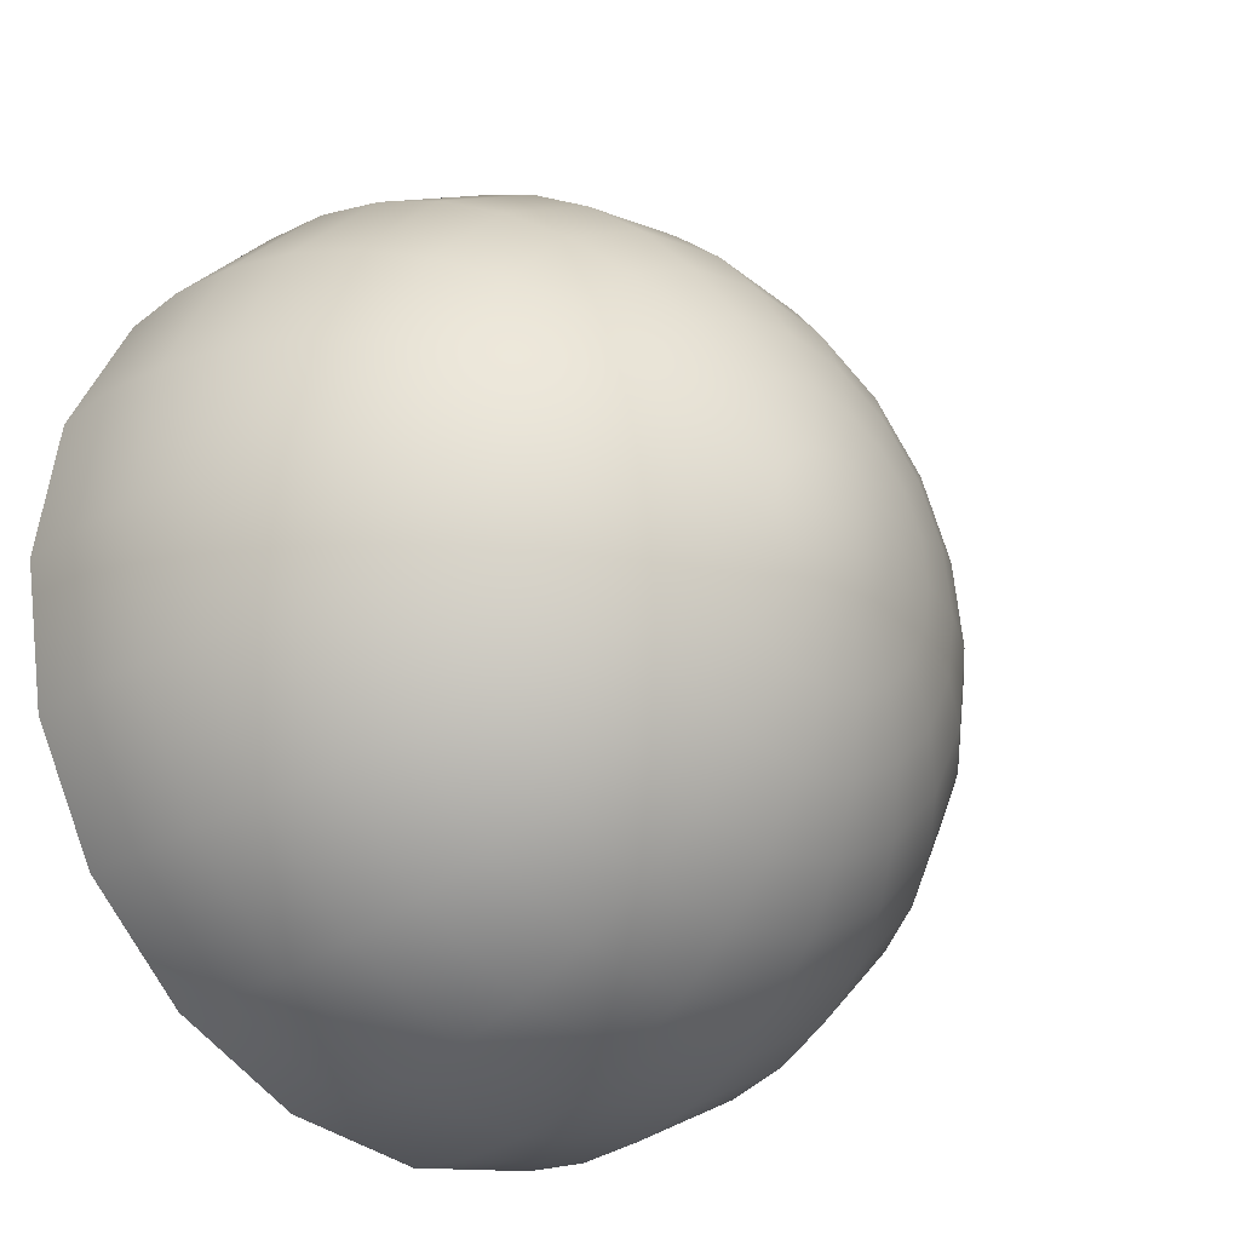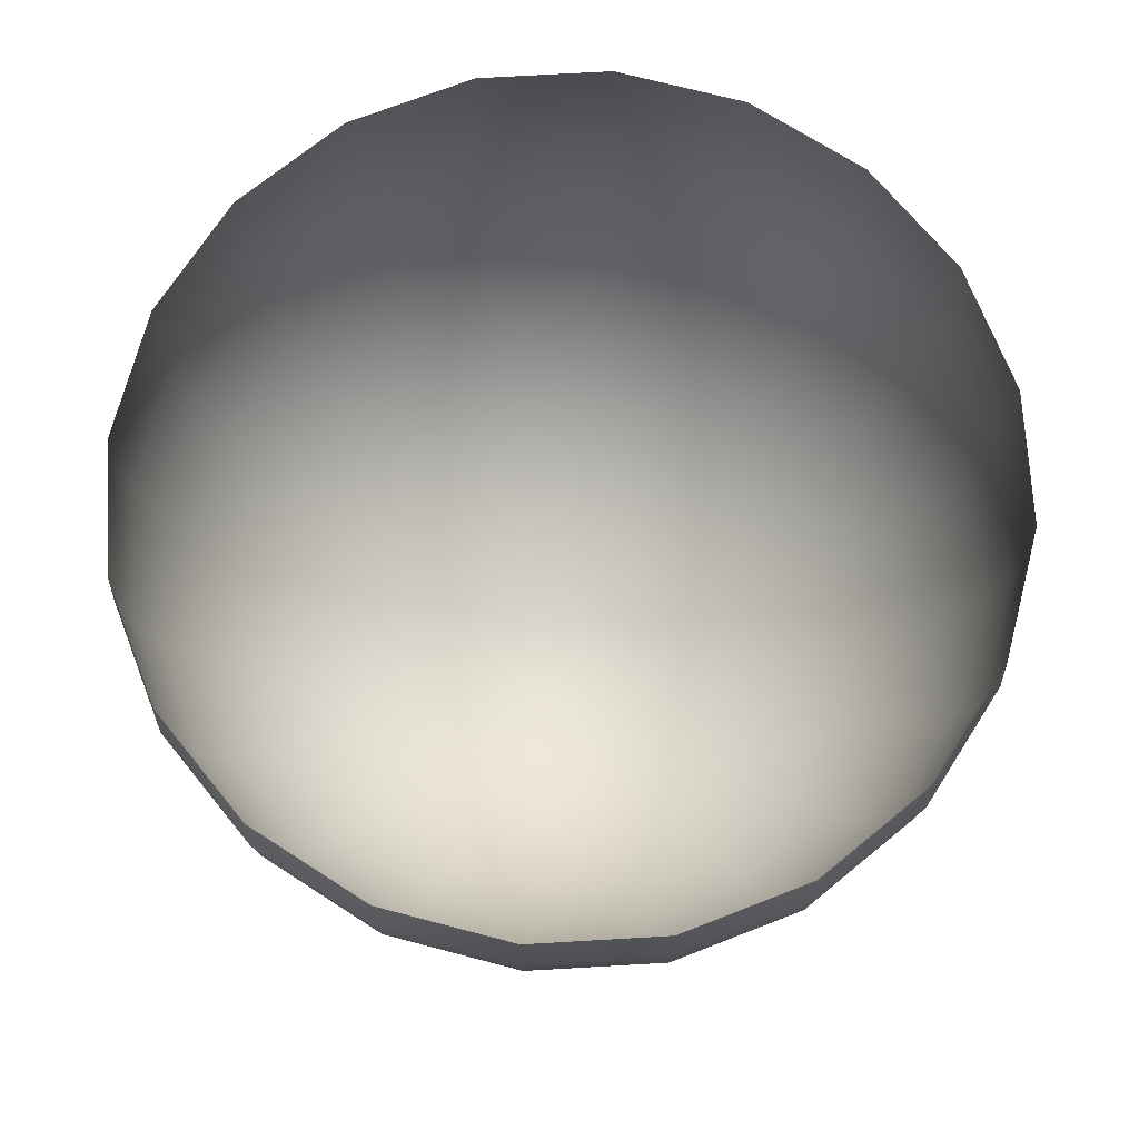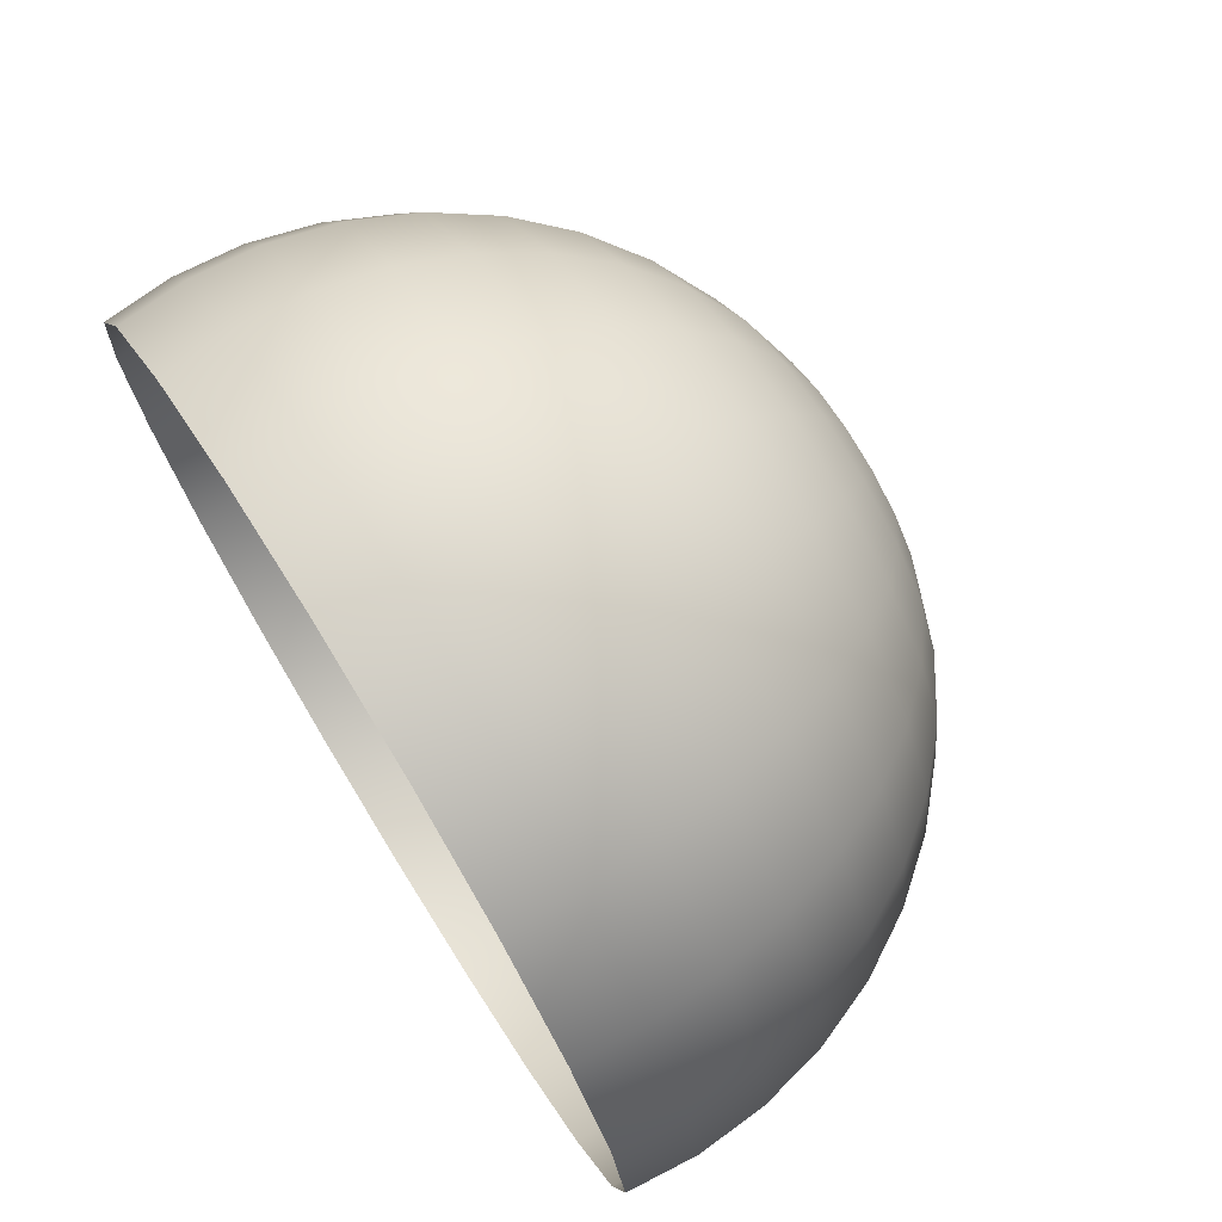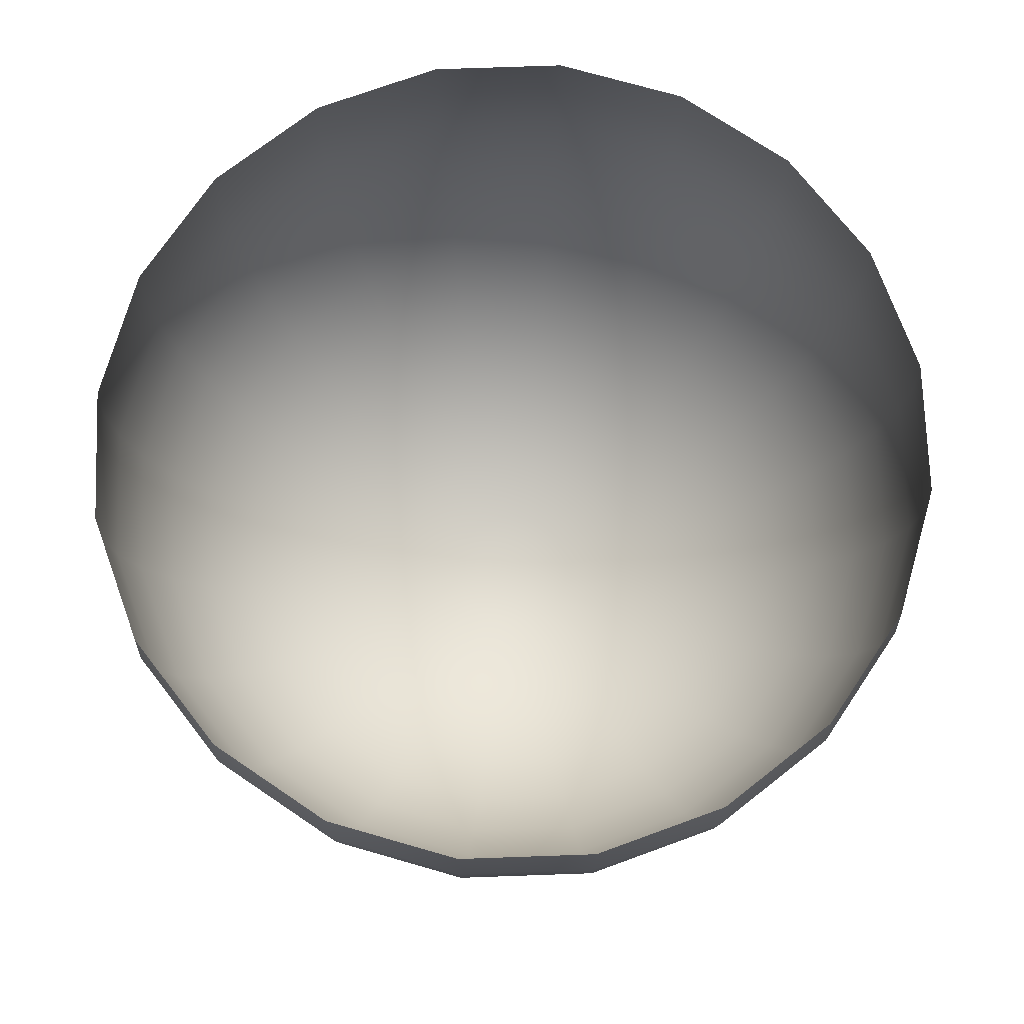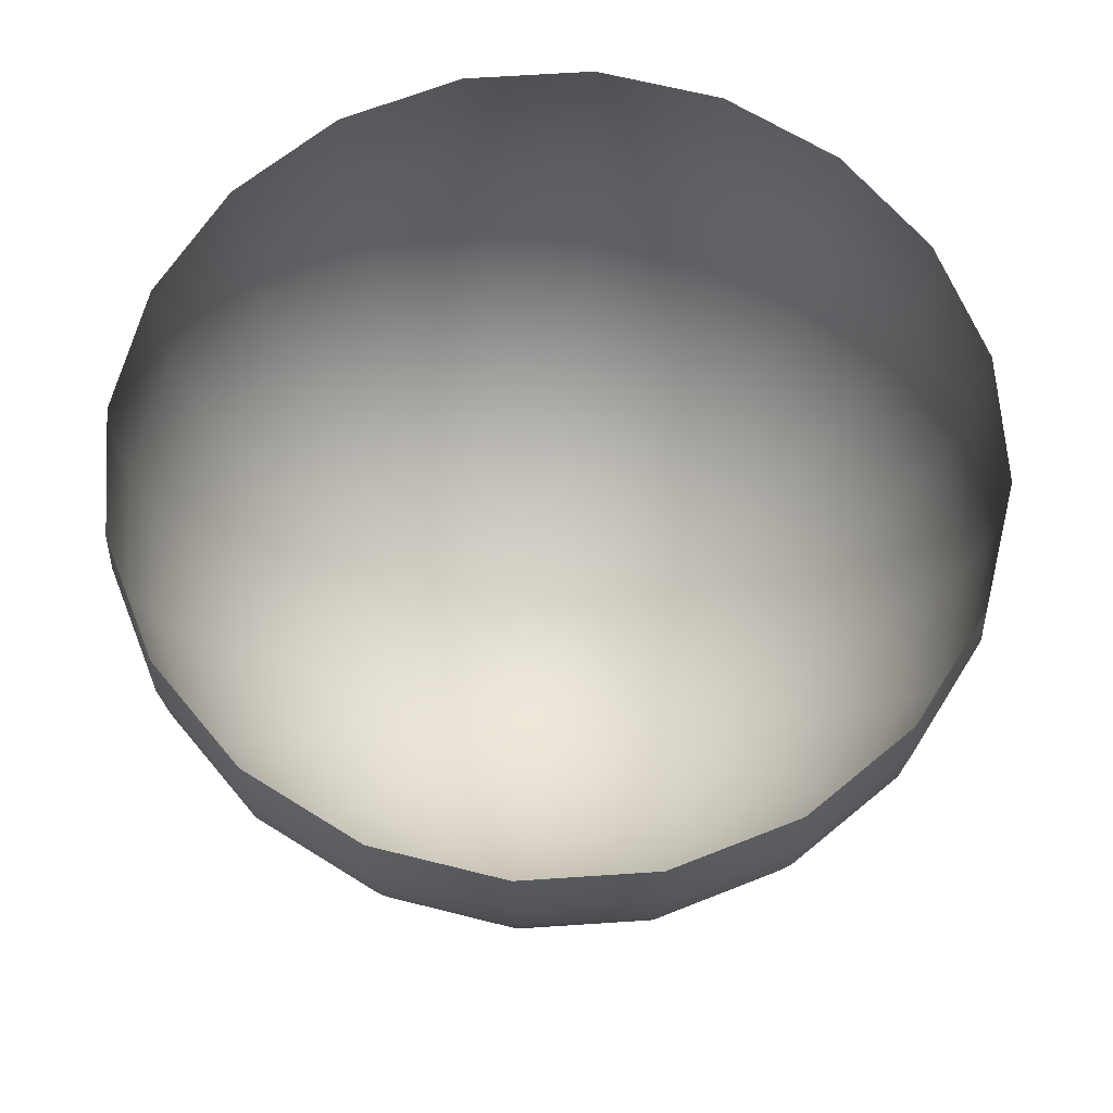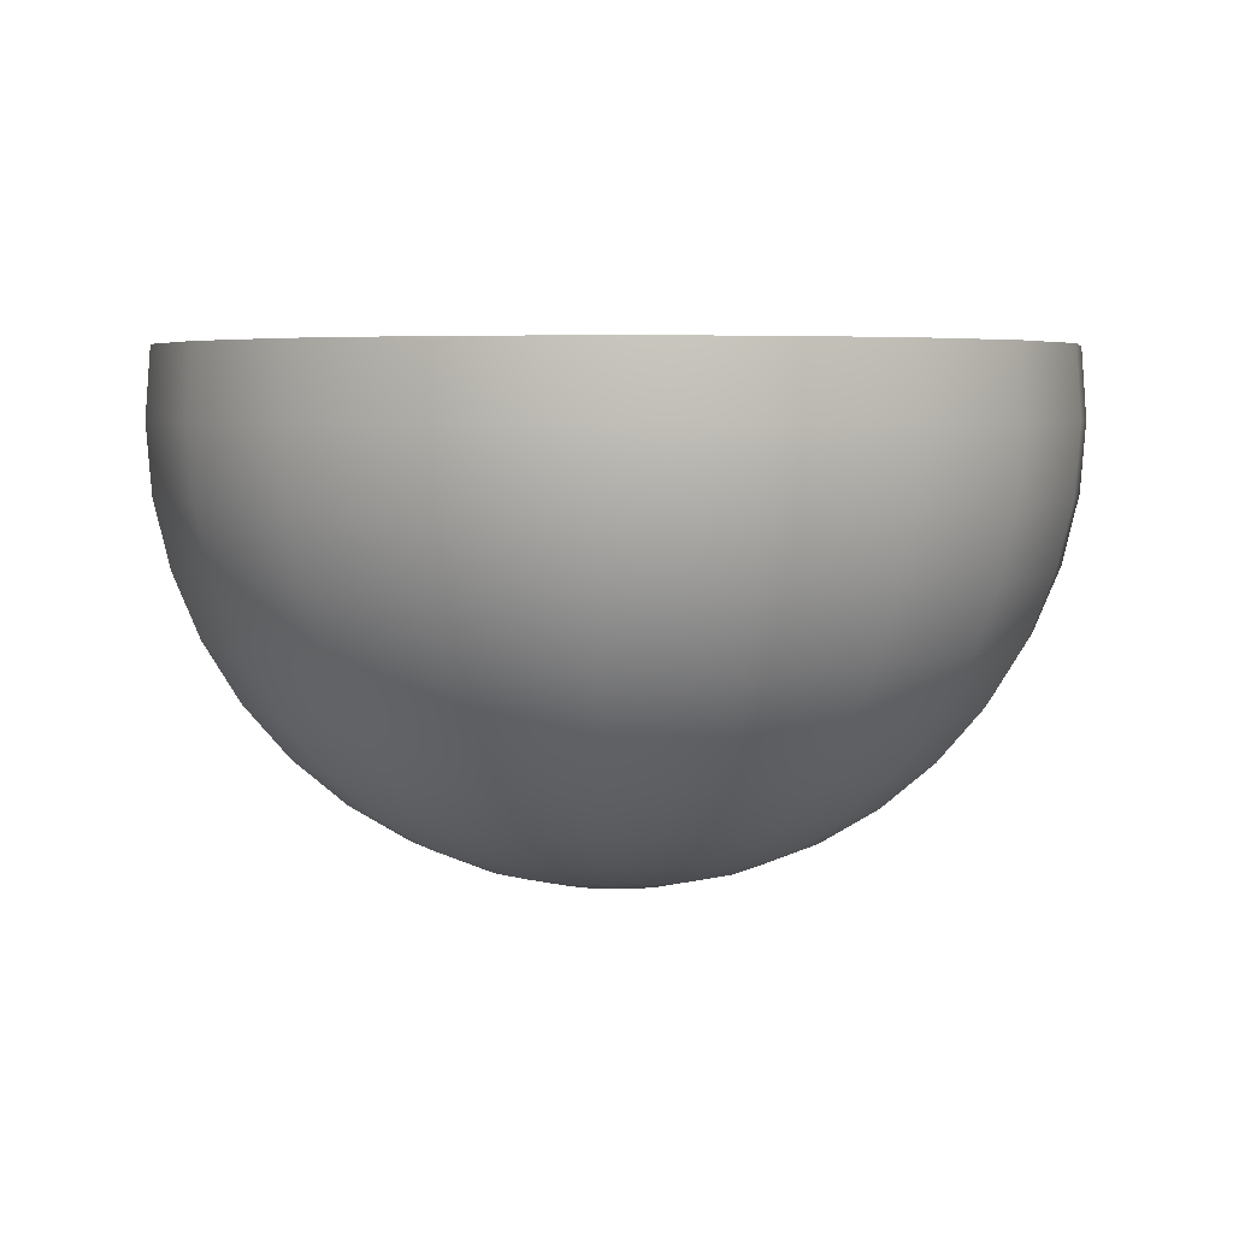
<metadata>
{"format":"obj","ext":"obj","renderer":"f3d","projection":"perspective","resolution":1024,"background":"white","views":[{"elev":-24.9,"azim":-44.2,"up":"+Z"},{"elev":71.4,"azim":41.7,"up":"+Y"},{"elev":73.7,"azim":-121.7,"up":"+Z"},{"elev":73.3,"azim":-11.0,"up":"+Y"},{"elev":65.3,"azim":-174.8,"up":"+Y"},{"elev":4.4,"azim":-69.4,"up":"+Y"}]}
</metadata>
<code>
g default
v 0.1278 0.03615 -0.0731
v 0.1008 0.03615 -0.1261
v 0.05878 0.03615 -0.1681
v 0.005798 0.03615 -0.1951
v -0.05294 0.03615 -0.2044
v -0.1117 0.03615 -0.1951
v -0.1647 0.03615 -0.1681
v -0.2067 0.03615 -0.1261
v -0.2337 0.03615 -0.0731
v -0.243 0.03615 -0.01436
v -0.2337 0.03615 0.04437
v -0.2067 0.03615 0.09736
v -0.1647 0.03615 0.1394
v -0.1117 0.03615 0.1664
v -0.05294 0.03615 0.1757
v 0.005798 0.03615 0.1664
v 0.05878 0.03615 0.1394
v 0.1008 0.03615 0.09736
v 0.1278 0.03615 0.04437
v 0.1371 0.03615 -0.01436
v 0.3041 0.08065 -0.1304
v 0.2508 0.08065 -0.2351
v 0.1678 0.08065 -0.3181
v 0.06309 0.08065 -0.3714
v -0.05294 0.08065 -0.3898
v -0.169 0.08065 -0.3714
v -0.2736 0.08065 -0.3181
v -0.3567 0.08065 -0.2351
v -0.41 0.08065 -0.1304
v -0.4284 0.08065 -0.01436
v -0.41 0.08065 0.1017
v -0.3567 0.08065 0.2063
v -0.2736 0.08065 0.2894
v -0.169 0.08065 0.3427
v -0.05294 0.08065 0.3611
v 0.06309 0.08065 0.3427
v 0.1678 0.08065 0.2894
v 0.2508 0.08065 0.2063
v 0.3041 0.08065 0.1017
v 0.3225 0.08065 -0.01436
v 0.4717 0.1536 -0.1848
v 0.3933 0.1536 -0.3386
v 0.2713 0.1536 -0.4606
v 0.1175 0.1536 -0.539
v -0.05294 0.1536 -0.566
v -0.2234 0.1536 -0.539
v -0.3772 0.1536 -0.4606
v -0.4992 0.1536 -0.3386
v -0.5775 0.1536 -0.1848
v -0.6045 0.1536 -0.01436
v -0.5775 0.1536 0.1561
v -0.4992 0.1536 0.3099
v -0.3772 0.1536 0.4319
v -0.2234 0.1536 0.5102
v -0.05294 0.1536 0.5372
v 0.1175 0.1536 0.5102
v 0.2713 0.1536 0.4319
v 0.3933 0.1536 0.3099
v 0.4717 0.1536 0.1561
v 0.4987 0.1536 -0.01436
v 0.6263 0.2532 -0.2351
v 0.5248 0.2532 -0.4341
v 0.3668 0.2532 -0.5921
v 0.1678 0.2532 -0.6936
v -0.05294 0.2532 -0.7285
v -0.2736 0.2532 -0.6936
v -0.4727 0.2532 -0.5921
v -0.6307 0.2532 -0.4341
v -0.7321 0.2532 -0.2351
v -0.7671 0.2532 -0.01436
v -0.7321 0.2532 0.2063
v -0.6307 0.2532 0.4054
v -0.4727 0.2532 0.5634
v -0.2736 0.2532 0.6649
v -0.05294 0.2532 0.6998
v 0.1678 0.2532 0.6649
v 0.3668 0.2532 0.5634
v 0.5248 0.2532 0.4054
v 0.6263 0.2532 0.2063
v 0.6612 0.2532 -0.01436
v 0.7642 0.3771 -0.2799
v 0.6421 0.3771 -0.5194
v 0.4521 0.3771 -0.7094
v 0.2126 0.3771 -0.8315
v -0.05294 0.3771 -0.8735
v -0.3184 0.3771 -0.8315
v -0.5579 0.3771 -0.7094
v -0.748 0.3771 -0.5194
v -0.87 0.3771 -0.2799
v -0.9121 0.3771 -0.01436
v -0.87 0.3771 0.2511
v -0.748 0.3771 0.4906
v -0.5579 0.3771 0.6807
v -0.3184 0.3771 0.8027
v -0.05294 0.3771 0.8448
v 0.2126 0.3771 0.8027
v 0.4521 0.3771 0.6807
v 0.6421 0.3771 0.4906
v 0.7642 0.3771 0.2511
v 0.8062 0.3771 -0.01436
v 0.8819 0.522 -0.3181
v 0.7423 0.522 -0.5921
v 0.5248 0.522 -0.8096
v 0.2508 0.522 -0.9492
v -0.05294 0.522 -0.9973
v -0.3567 0.522 -0.9492
v -0.6307 0.522 -0.8096
v -0.8482 0.522 -0.5921
v -0.9878 0.522 -0.3181
v -1.036 0.522 -0.01436
v -0.9878 0.522 0.2894
v -0.8482 0.522 0.5634
v -0.6307 0.522 0.7809
v -0.3567 0.522 0.9205
v -0.05294 0.522 0.9686
v 0.2508 0.522 0.9205
v 0.5248 0.522 0.7809
v 0.7423 0.522 0.5634
v 0.8819 0.522 0.2894
v 0.93 0.522 -0.01436
v 0.9767 0.6846 -0.3489
v 0.8229 0.6846 -0.6507
v 0.5834 0.6846 -0.8902
v 0.2816 0.6846 -1.044
v -0.05294 0.6846 -1.097
v -0.3875 0.6846 -1.044
v -0.6893 0.6846 -0.8902
v -0.9288 0.6846 -0.6507
v -1.083 0.6846 -0.3489
v -1.136 0.6846 -0.01436
v -1.083 0.6846 0.3202
v -0.9288 0.6846 0.622
v -0.6893 0.6846 0.8615
v -0.3875 0.6846 1.015
v -0.05294 0.6846 1.068
v 0.2816 0.6846 1.015
v 0.5834 0.6846 0.8615
v 0.8229 0.6846 0.622
v 0.9767 0.6846 0.3202
v 1.03 0.6846 -0.01436
v 1.046 0.8607 -0.3714
v 0.8819 0.8607 -0.6936
v 0.6263 0.8607 -0.9492
v 0.3041 0.8607 -1.113
v -0.05294 0.8607 -1.17
v -0.41 0.8607 -1.113
v -0.7321 0.8607 -0.9492
v -0.9878 0.8607 -0.6936
v -1.152 0.8607 -0.3714
v -1.208 0.8607 -0.01436
v -1.152 0.8607 0.3427
v -0.9878 0.8607 0.6649
v -0.7321 0.8607 0.9205
v -0.41 0.8607 1.085
v -0.05294 0.8607 1.141
v 0.3041 0.8607 1.085
v 0.6263 0.8607 0.9205
v 0.8819 0.8607 0.6649
v 1.046 0.8607 0.3427
v 1.103 0.8607 -0.01436
v 1.088 1.046 -0.3852
v 0.9179 1.046 -0.7197
v 0.6524 1.046 -0.9852
v 0.3179 1.046 -1.156
v -0.05294 1.046 -1.214
v -0.4238 1.046 -1.156
v -0.7583 1.046 -0.9852
v -1.024 1.046 -0.7197
v -1.194 1.046 -0.3852
v -1.253 1.046 -0.01436
v -1.194 1.046 0.3565
v -1.024 1.046 0.691
v -0.7583 1.046 0.9565
v -0.4238 1.046 1.127
v -0.05294 1.046 1.186
v 0.3179 1.046 1.127
v 0.6524 1.046 0.9565
v 0.9179 1.046 0.691
v 1.088 1.046 0.3565
v 1.147 1.046 -0.01436
v 1.103 1.236 -0.3898
v 0.93 1.236 -0.7285
v 0.6612 1.236 -0.9973
v 0.3225 1.236 -1.17
v -0.05294 1.236 -1.229
v -0.4284 1.236 -1.17
v -0.7671 1.236 -0.9973
v -1.036 1.236 -0.7285
v -1.208 1.236 -0.3898
v -1.268 1.236 -0.01436
v -1.208 1.236 0.3611
v -1.036 1.236 0.6998
v -0.7671 1.236 0.9686
v -0.4284 1.236 1.141
v -0.05294 1.236 1.201
v 0.3225 1.236 1.141
v 0.6612 1.236 0.9686
v 0.93 1.236 0.6998
v 1.103 1.236 0.3611
v 1.162 1.236 -0.01436
v 1.088 1.426 -0.3852
v 0.9179 1.426 -0.7197
v 0.6524 1.426 -0.9852
v 0.3179 1.426 -1.156
v -0.05294 1.426 -1.214
v -0.4238 1.426 -1.156
v -0.7583 1.426 -0.9852
v -1.024 1.426 -0.7197
v -1.194 1.426 -0.3852
v -1.253 1.426 -0.01436
v -1.194 1.426 0.3565
v -1.024 1.426 0.691
v -0.7583 1.426 0.9565
v -0.4238 1.426 1.127
v -0.05294 1.426 1.186
v 0.3179 1.426 1.127
v 0.6524 1.426 0.9565
v 0.9179 1.426 0.691
v 1.088 1.426 0.3565
v 1.147 1.426 -0.01436
v -0.05294 0.02119 -0.01436
g pSphere1
f 1 2 22 21
f 2 3 23 22
f 3 4 24 23
f 4 5 25 24
f 5 6 26 25
f 6 7 27 26
f 7 8 28 27
f 8 9 29 28
f 9 10 30 29
f 10 11 31 30
f 11 12 32 31
f 12 13 33 32
f 13 14 34 33
f 14 15 35 34
f 15 16 36 35
f 16 17 37 36
f 17 18 38 37
f 18 19 39 38
f 19 20 40 39
f 20 1 21 40
f 21 22 42 41
f 22 23 43 42
f 23 24 44 43
f 24 25 45 44
f 25 26 46 45
f 26 27 47 46
f 27 28 48 47
f 28 29 49 48
f 29 30 50 49
f 30 31 51 50
f 31 32 52 51
f 32 33 53 52
f 33 34 54 53
f 34 35 55 54
f 35 36 56 55
f 36 37 57 56
f 37 38 58 57
f 38 39 59 58
f 39 40 60 59
f 40 21 41 60
f 41 42 62 61
f 42 43 63 62
f 43 44 64 63
f 44 45 65 64
f 45 46 66 65
f 46 47 67 66
f 47 48 68 67
f 48 49 69 68
f 49 50 70 69
f 50 51 71 70
f 51 52 72 71
f 52 53 73 72
f 53 54 74 73
f 54 55 75 74
f 55 56 76 75
f 56 57 77 76
f 57 58 78 77
f 58 59 79 78
f 59 60 80 79
f 60 41 61 80
f 61 62 82 81
f 62 63 83 82
f 63 64 84 83
f 64 65 85 84
f 65 66 86 85
f 66 67 87 86
f 67 68 88 87
f 68 69 89 88
f 69 70 90 89
f 70 71 91 90
f 71 72 92 91
f 72 73 93 92
f 73 74 94 93
f 74 75 95 94
f 75 76 96 95
f 76 77 97 96
f 77 78 98 97
f 78 79 99 98
f 79 80 100 99
f 80 61 81 100
f 81 82 102 101
f 82 83 103 102
f 83 84 104 103
f 84 85 105 104
f 85 86 106 105
f 86 87 107 106
f 87 88 108 107
f 88 89 109 108
f 89 90 110 109
f 90 91 111 110
f 91 92 112 111
f 92 93 113 112
f 93 94 114 113
f 94 95 115 114
f 95 96 116 115
f 96 97 117 116
f 97 98 118 117
f 98 99 119 118
f 99 100 120 119
f 100 81 101 120
f 101 102 122 121
f 102 103 123 122
f 103 104 124 123
f 104 105 125 124
f 105 106 126 125
f 106 107 127 126
f 107 108 128 127
f 108 109 129 128
f 109 110 130 129
f 110 111 131 130
f 111 112 132 131
f 112 113 133 132
f 113 114 134 133
f 114 115 135 134
f 115 116 136 135
f 116 117 137 136
f 117 118 138 137
f 118 119 139 138
f 119 120 140 139
f 120 101 121 140
f 121 122 142 141
f 122 123 143 142
f 123 124 144 143
f 124 125 145 144
f 125 126 146 145
f 126 127 147 146
f 127 128 148 147
f 128 129 149 148
f 129 130 150 149
f 130 131 151 150
f 131 132 152 151
f 132 133 153 152
f 133 134 154 153
f 134 135 155 154
f 135 136 156 155
f 136 137 157 156
f 137 138 158 157
f 138 139 159 158
f 139 140 160 159
f 140 121 141 160
f 141 142 162 161
f 142 143 163 162
f 143 144 164 163
f 144 145 165 164
f 145 146 166 165
f 146 147 167 166
f 147 148 168 167
f 148 149 169 168
f 149 150 170 169
f 150 151 171 170
f 151 152 172 171
f 152 153 173 172
f 153 154 174 173
f 154 155 175 174
f 155 156 176 175
f 156 157 177 176
f 157 158 178 177
f 158 159 179 178
f 159 160 180 179
f 160 141 161 180
f 161 162 182 181
f 162 163 183 182
f 163 164 184 183
f 164 165 185 184
f 165 166 186 185
f 166 167 187 186
f 167 168 188 187
f 168 169 189 188
f 169 170 190 189
f 170 171 191 190
f 171 172 192 191
f 172 173 193 192
f 173 174 194 193
f 174 175 195 194
f 175 176 196 195
f 176 177 197 196
f 177 178 198 197
f 178 179 199 198
f 179 180 200 199
f 180 161 181 200
f 181 182 202 201
f 182 183 203 202
f 183 184 204 203
f 184 185 205 204
f 185 186 206 205
f 186 187 207 206
f 187 188 208 207
f 188 189 209 208
f 189 190 210 209
f 190 191 211 210
f 191 192 212 211
f 192 193 213 212
f 193 194 214 213
f 194 195 215 214
f 195 196 216 215
f 196 197 217 216
f 197 198 218 217
f 198 199 219 218
f 199 200 220 219
f 200 181 201 220
f 2 1 221
f 3 2 221
f 4 3 221
f 5 4 221
f 6 5 221
f 7 6 221
f 8 7 221
f 9 8 221
f 10 9 221
f 11 10 221
f 12 11 221
f 13 12 221
f 14 13 221
f 15 14 221
f 16 15 221
f 17 16 221
f 18 17 221
f 19 18 221
f 20 19 221
f 1 20 221

</code>
